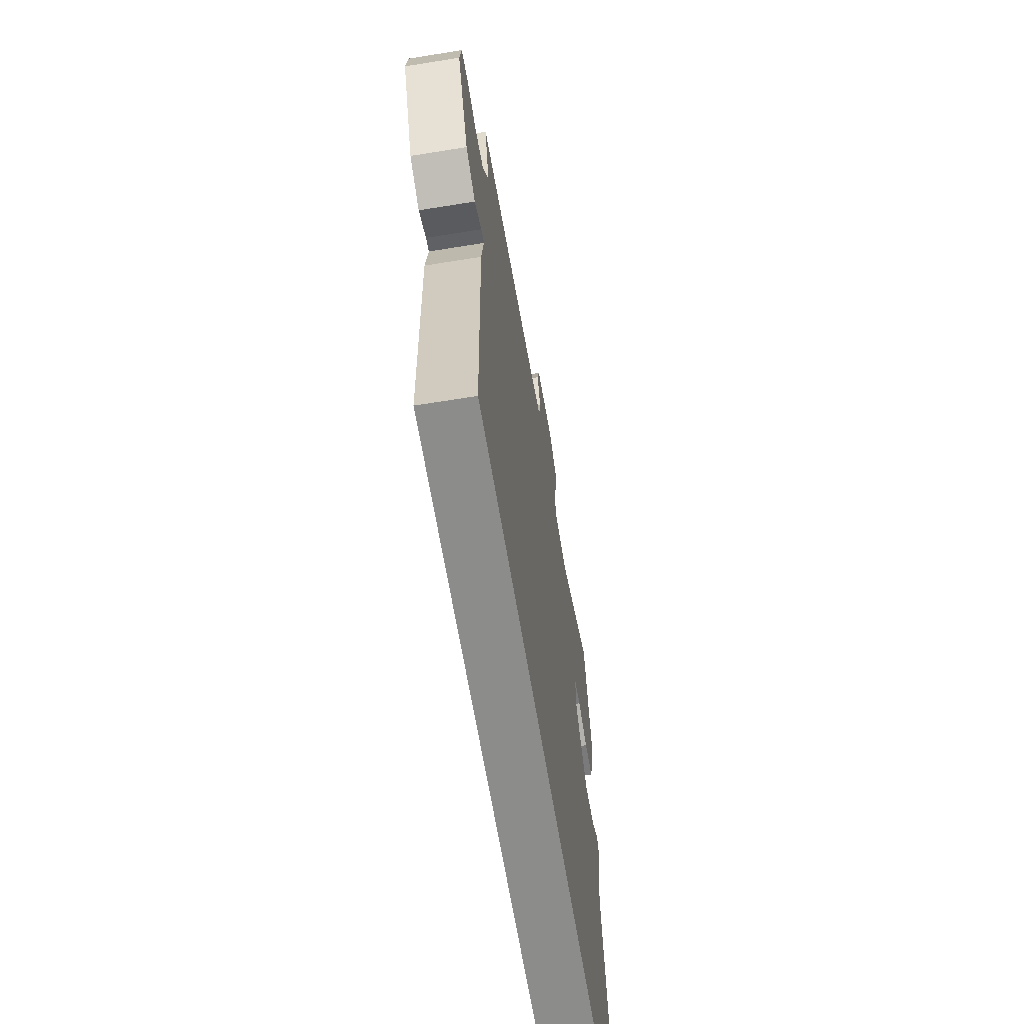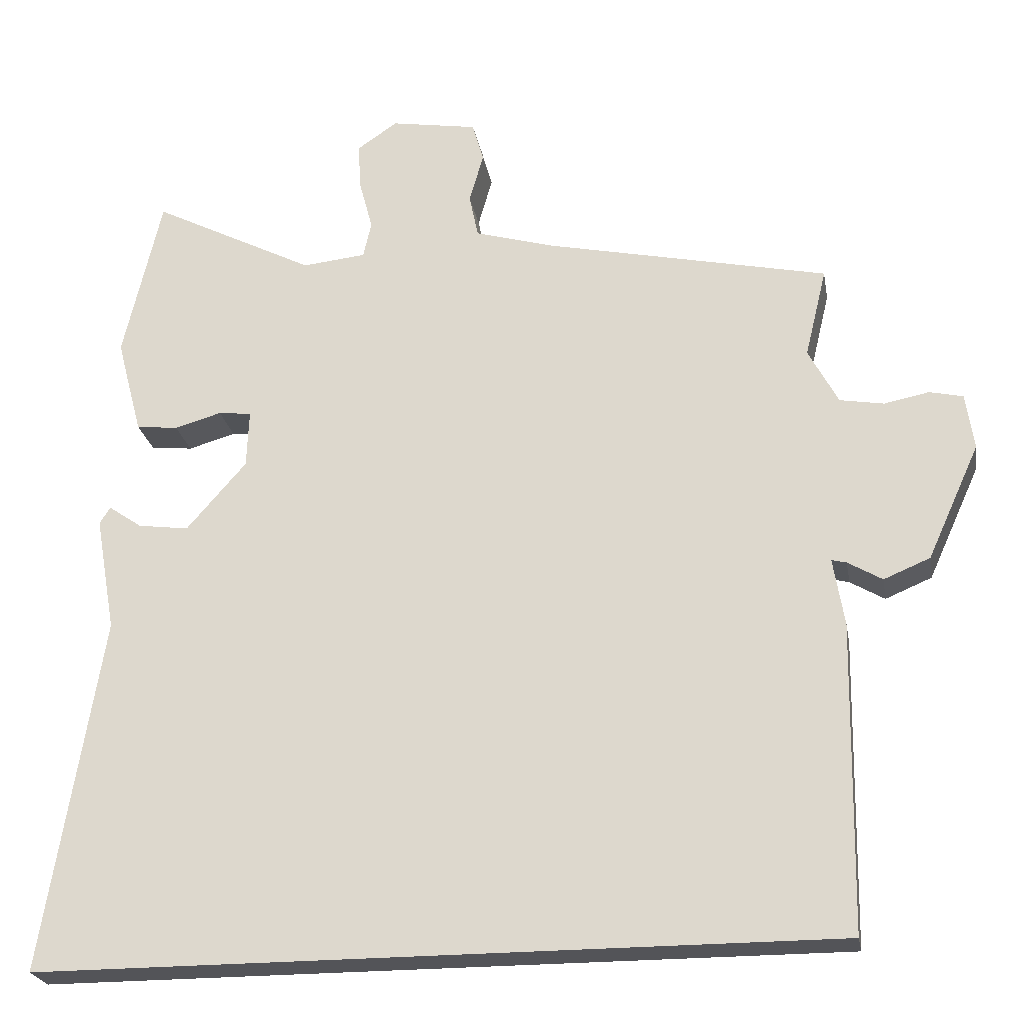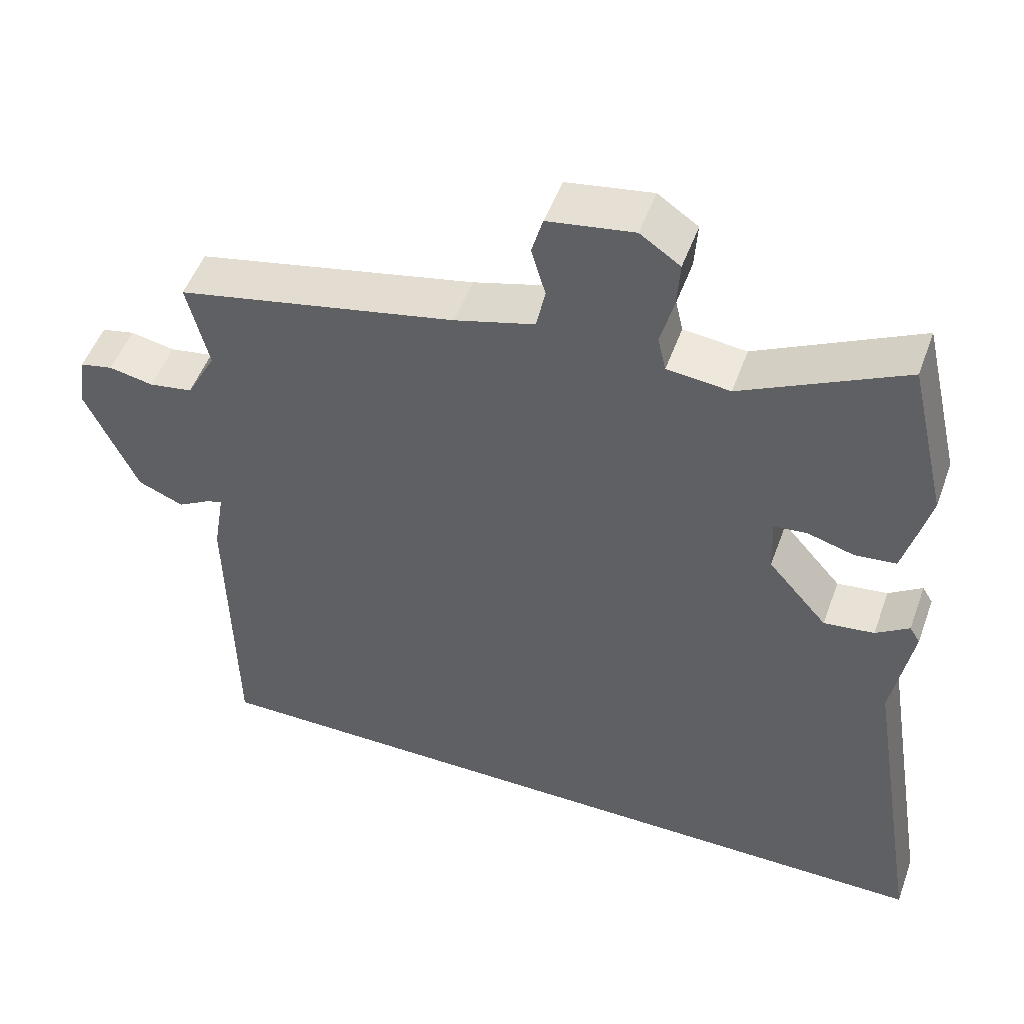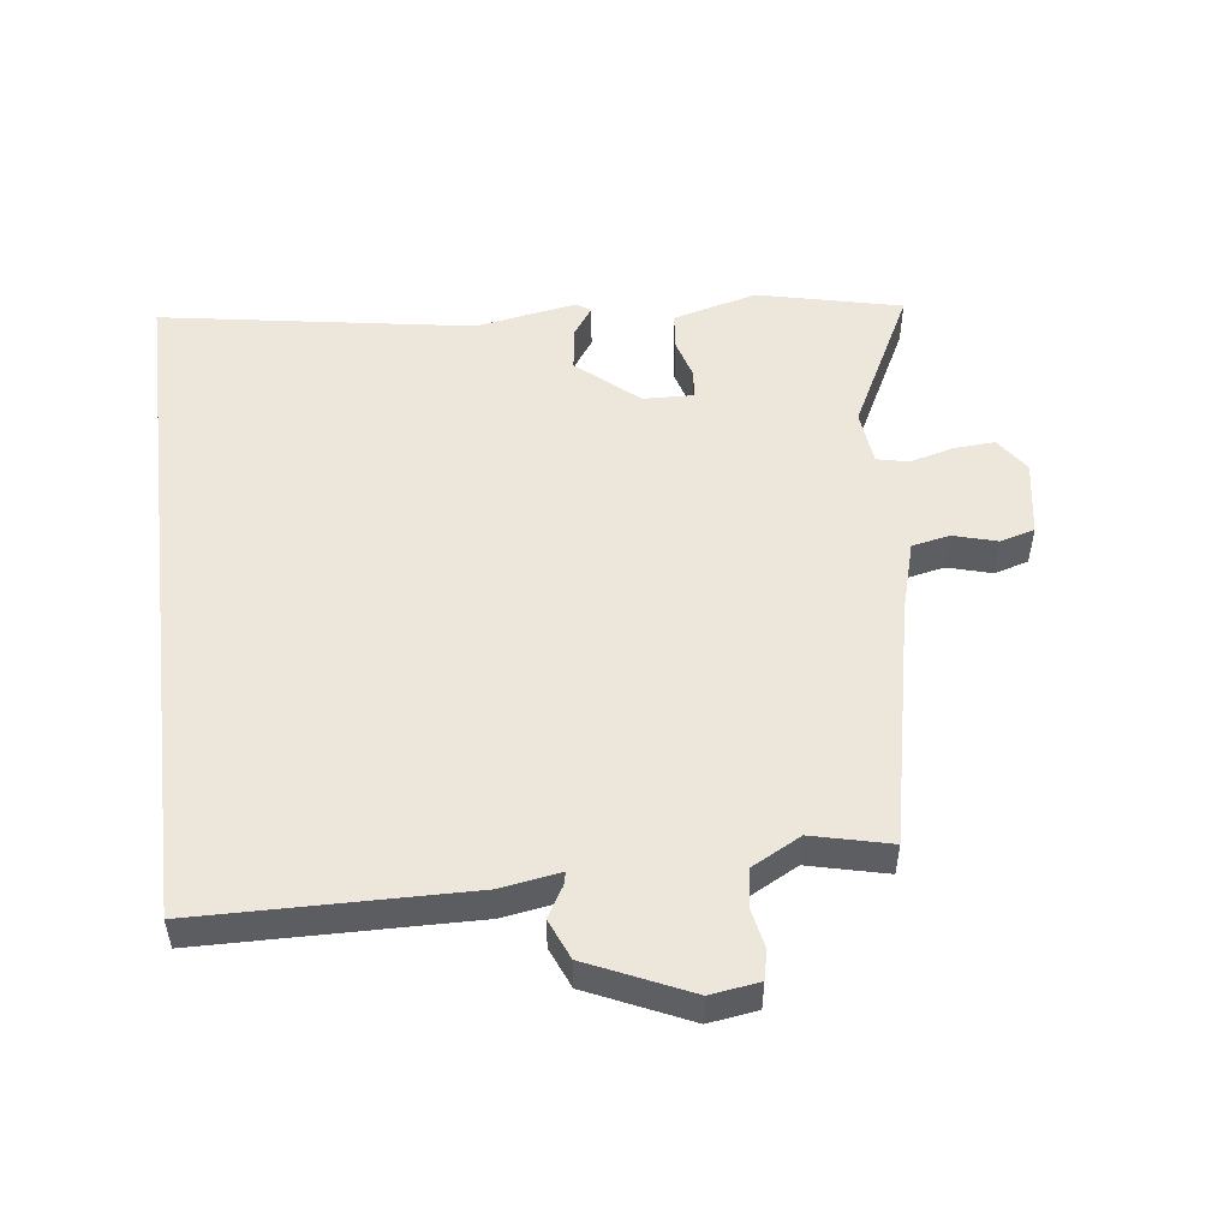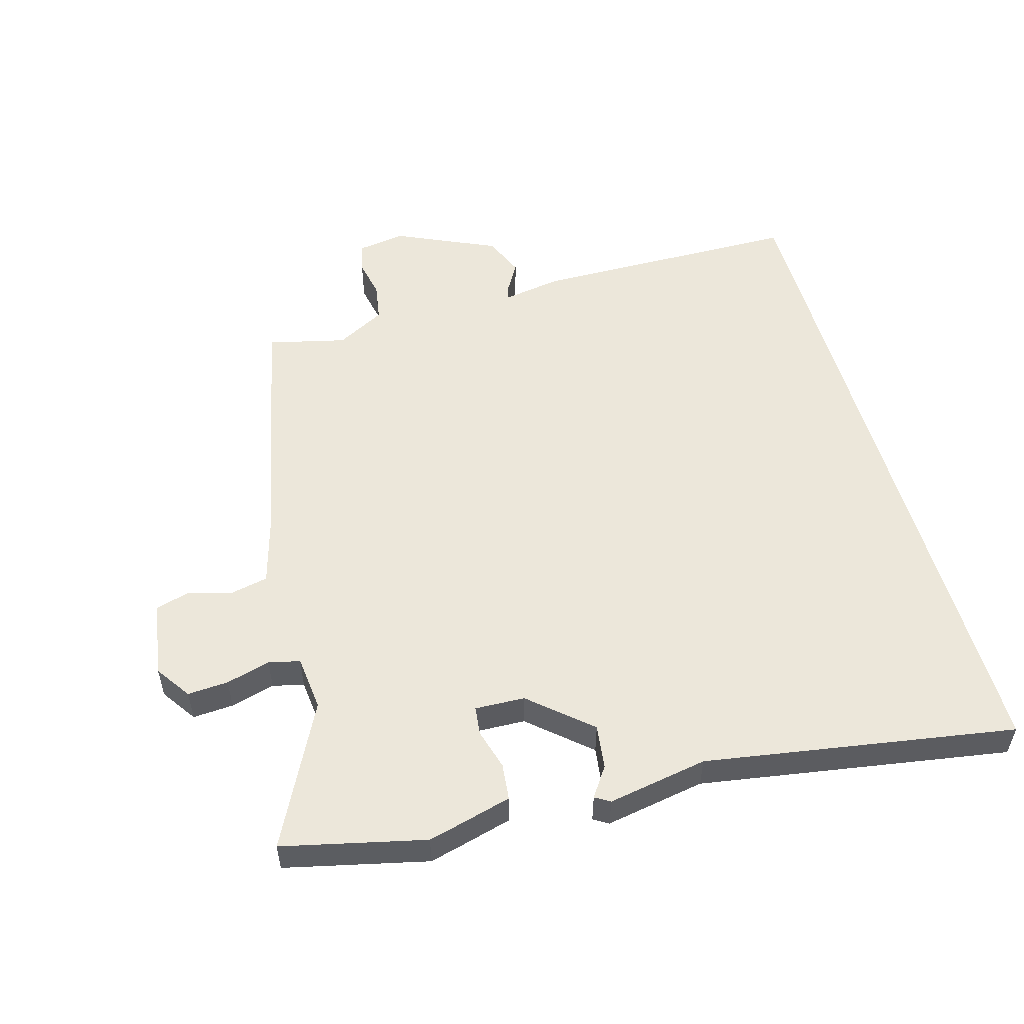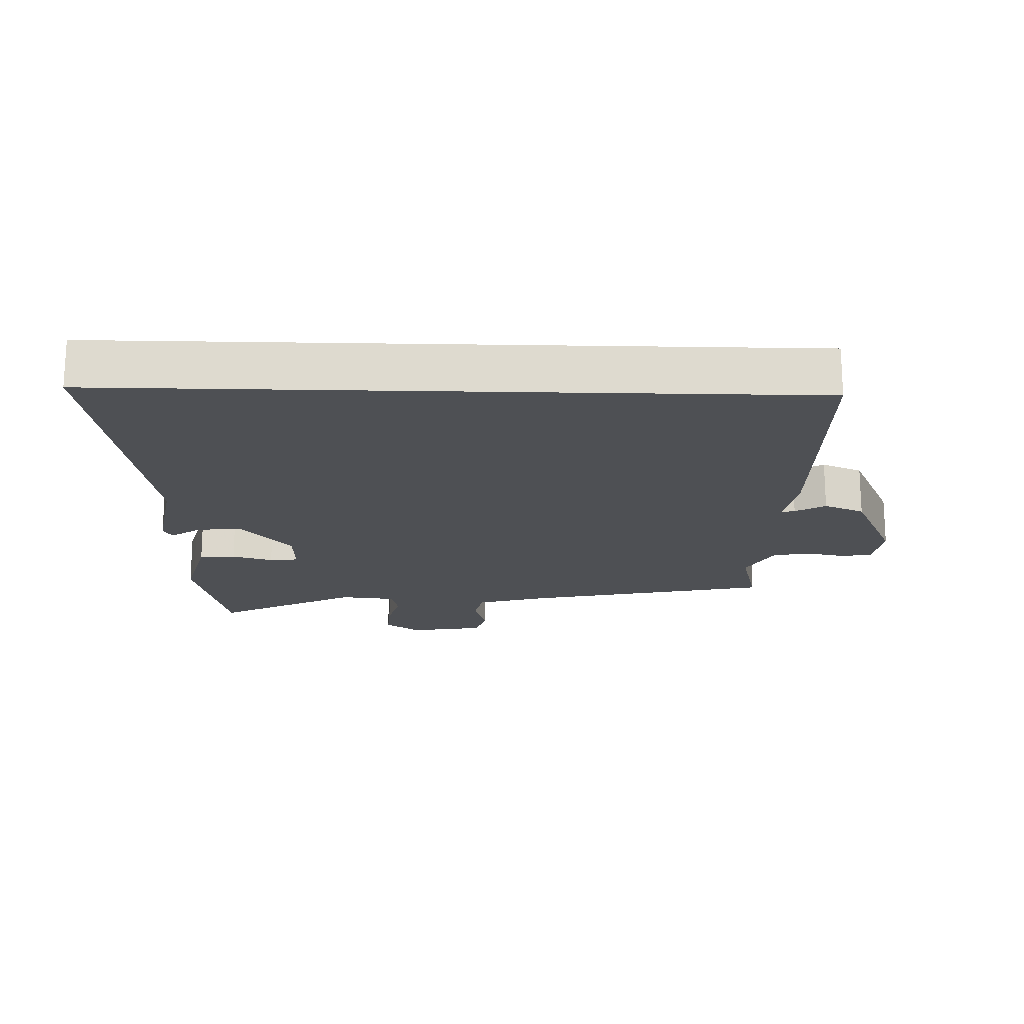
<metadata>
{"format":"obj","ext":"obj","renderer":"f3d","projection":"perspective","resolution":1024,"background":"white","views":[{"elev":-64.1,"azim":-80.7,"up":"+Z"},{"elev":-23.6,"azim":-170.1,"up":"+Z"},{"elev":50.8,"azim":19.7,"up":"+Z"},{"elev":51.4,"azim":-97.1,"up":"+Y"},{"elev":53.9,"azim":74.1,"up":"+Y"},{"elev":-18.6,"azim":178.4,"up":"+Y"}]}
</metadata>
<code>
v 0.586 0.07 -0.5
v -0.481 0.07 -0.5
v -0.488 0.07 -0.088
v -0.473 0.07 0.003
v -0.493 0.07 -0.002
v -0.539 0.07 -0.029
v -0.601 0.07 -0.003
v -0.671 0.07 0.151
v -0.66 0.07 0.226
v -0.615 0.07 0.236
v -0.555 0.07 0.224
v -0.496 0.07 0.234
v -0.456 0.07 0.309
v -0.485 0.07 0.429
v -0.107 0.07 0.51
v 0.001 0.07 0.541
v 0.013 0.07 0.599
v -0.006 0.07 0.666
v 0.009 0.07 0.719
v 0.125 0.07 0.738
v 0.179 0.07 0.701
v 0.175 0.07 0.638
v 0.157 0.07 0.57
v 0.168 0.07 0.522
v 0.253 0.07 0.513
v 0.471 0.07 0.624
v 0.522 0.07 0.405
v 0.509 0.07 0.354
v 0.488 0.07 0.275
v 0.432 0.07 0.269
v 0.369 0.07 0.287
v 0.325 0.07 0.282
v 0.328 0.07 0.205
v 0.408 0.07 0.113
v 0.476 0.07 0.122
v 0.521 0.07 0.153
v 0.535 0.07 0.13
v 0.508 0.07 -0.024
v 0.586 0 -0.5
v -0.481 0 -0.5
v -0.488 0 -0.088
v -0.473 0 0.003
v -0.493 0 -0.002
v -0.539 0 -0.029
v -0.601 0 -0.003
v -0.671 0 0.151
v -0.66 0 0.226
v -0.615 0 0.236
v -0.555 0 0.224
v -0.496 0 0.234
v -0.456 0 0.309
v -0.485 0 0.429
v -0.107 0 0.51
v 0.001 0 0.541
v 0.013 0 0.599
v -0.006 0 0.666
v 0.009 0 0.719
v 0.125 0 0.738
v 0.179 0 0.701
v 0.175 0 0.638
v 0.157 0 0.57
v 0.168 0 0.522
v 0.253 0 0.513
v 0.471 0 0.624
v 0.522 0 0.405
v 0.509 0 0.354
v 0.488 0 0.275
v 0.432 0 0.269
v 0.369 0 0.287
v 0.325 0 0.282
v 0.328 0 0.205
v 0.408 0 0.113
v 0.476 0 0.122
v 0.521 0 0.153
v 0.535 0 0.13
v 0.508 0 -0.024
f 35 36 37 38
f 34 35 38 1
f 33 34 1 2
f 32 33 2 3
f 28 29 30 31
f 28 31 32
f 25 26 27 28
f 24 25 28 32
f 20 21 22 23
f 18 19 20 23
f 17 18 23 24
f 16 17 24 32
f 13 14 15
f 12 13 15 16
f 8 9 10 11
f 8 11 12
f 5 6 7 8
f 4 5 8 12
f 16 32 3 4
f 4 12 16
f 76 75 74 73
f 39 76 73 72
f 40 39 72 71
f 41 40 71 70
f 69 68 67 66
f 70 69 66
f 66 65 64 63
f 70 66 63 62
f 61 60 59 58
f 61 58 57 56
f 62 61 56 55
f 70 62 55 54
f 53 52 51
f 54 53 51 50
f 49 48 47 46
f 50 49 46
f 46 45 44 43
f 50 46 43 42
f 42 41 70 54
f 54 50 42
f 1 39 40 2
f 2 40 41 3
f 3 41 42 4
f 4 42 43 5
f 5 43 44 6
f 6 44 45 7
f 7 45 46 8
f 8 46 47 9
f 9 47 48 10
f 10 48 49 11
f 11 49 50 12
f 12 50 51 13
f 13 51 52 14
f 14 52 53 15
f 15 53 54 16
f 16 54 55 17
f 17 55 56 18
f 18 56 57 19
f 19 57 58 20
f 20 58 59 21
f 21 59 60 22
f 22 60 61 23
f 23 61 62 24
f 24 62 63 25
f 25 63 64 26
f 26 64 65 27
f 27 65 66 28
f 28 66 67 29
f 29 67 68 30
f 30 68 69 31
f 31 69 70 32
f 32 70 71 33
f 33 71 72 34
f 34 72 73 35
f 35 73 74 36
f 36 74 75 37
f 37 75 76 38
f 38 76 39 1

</code>
